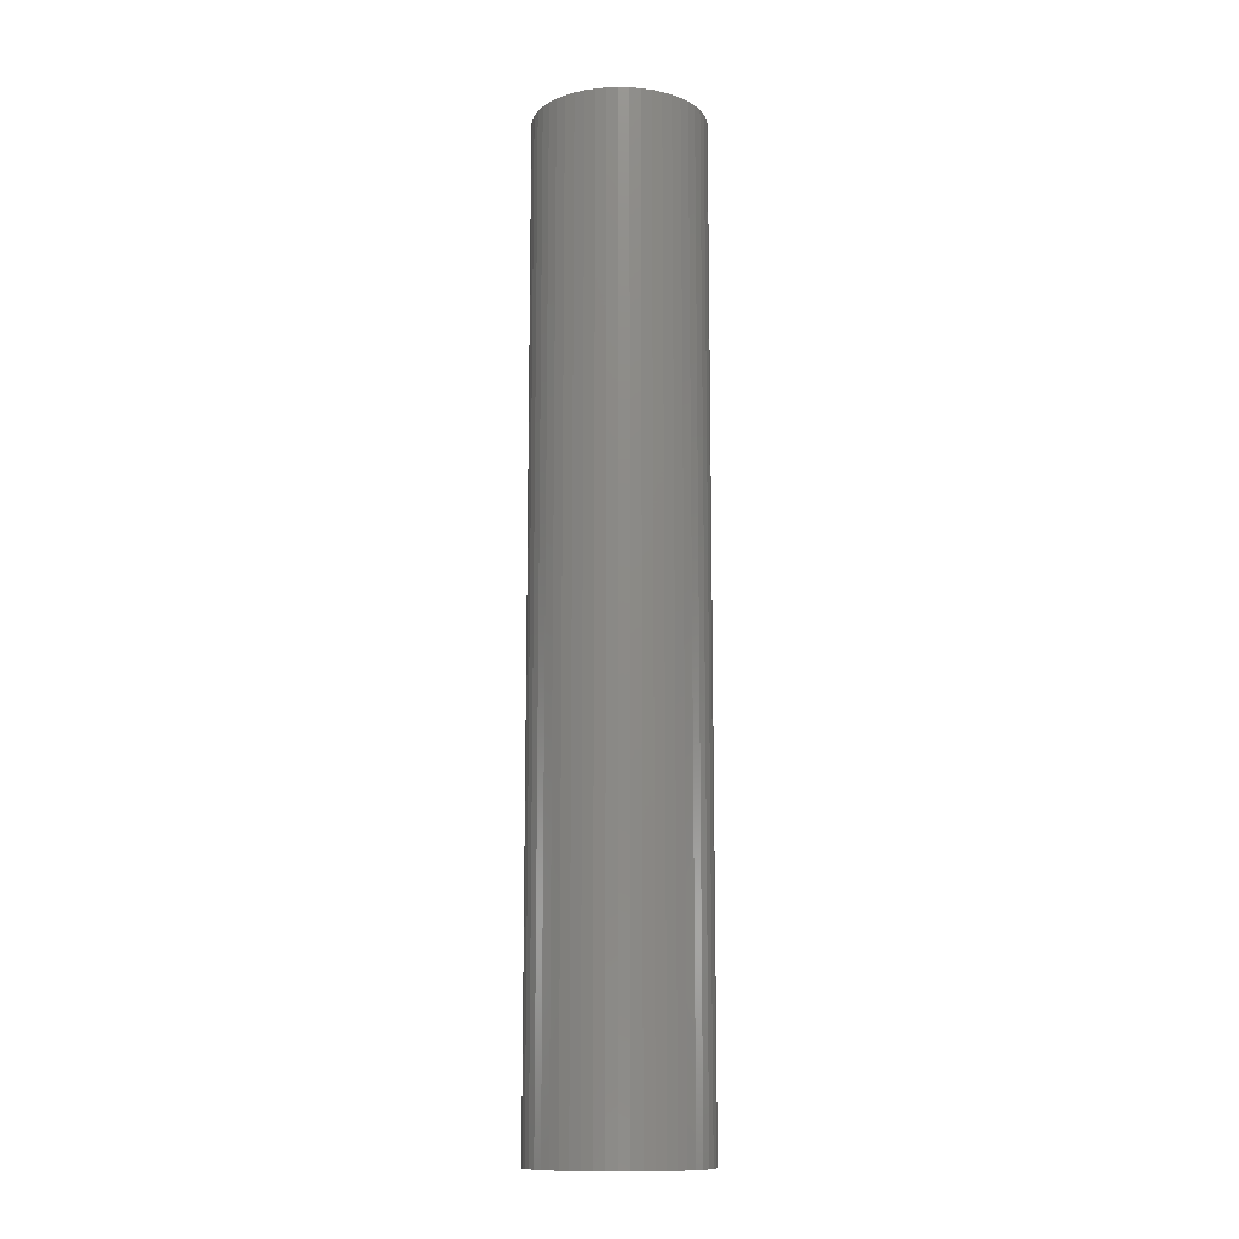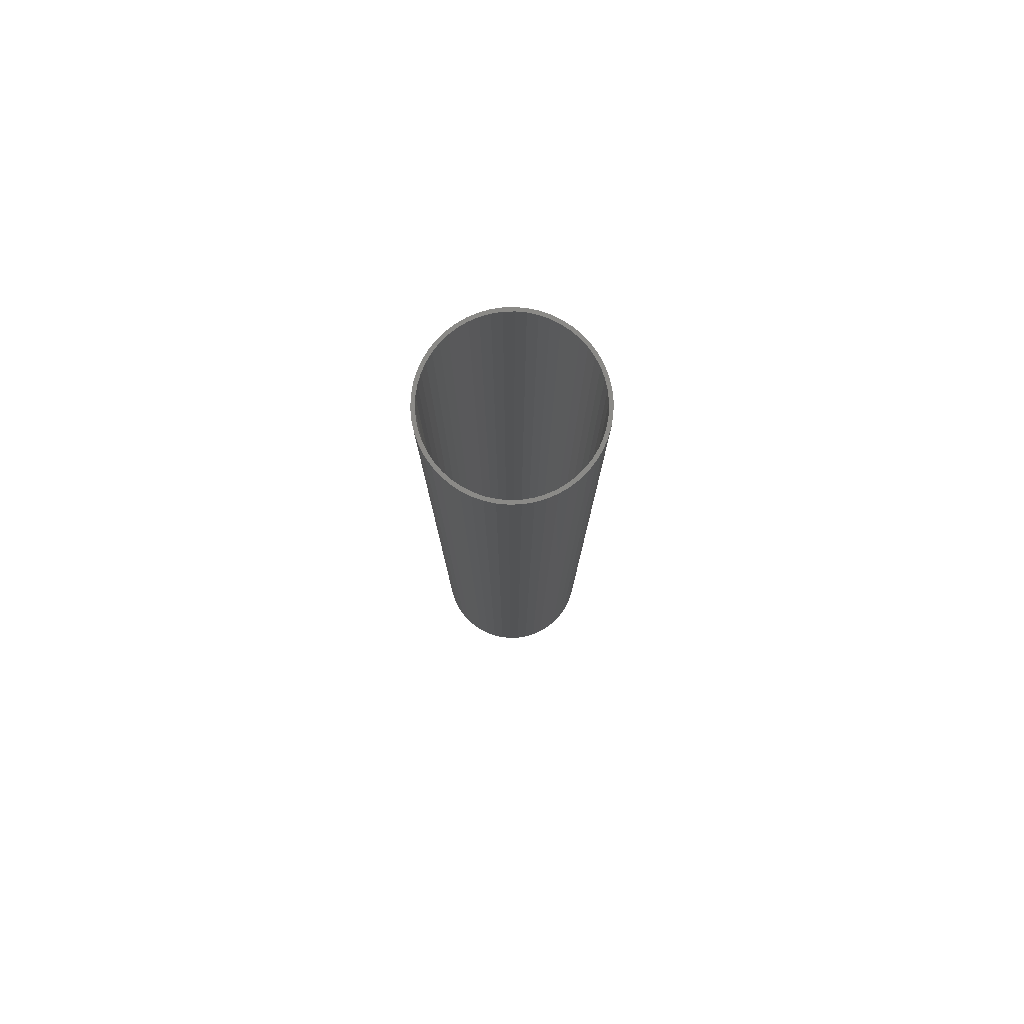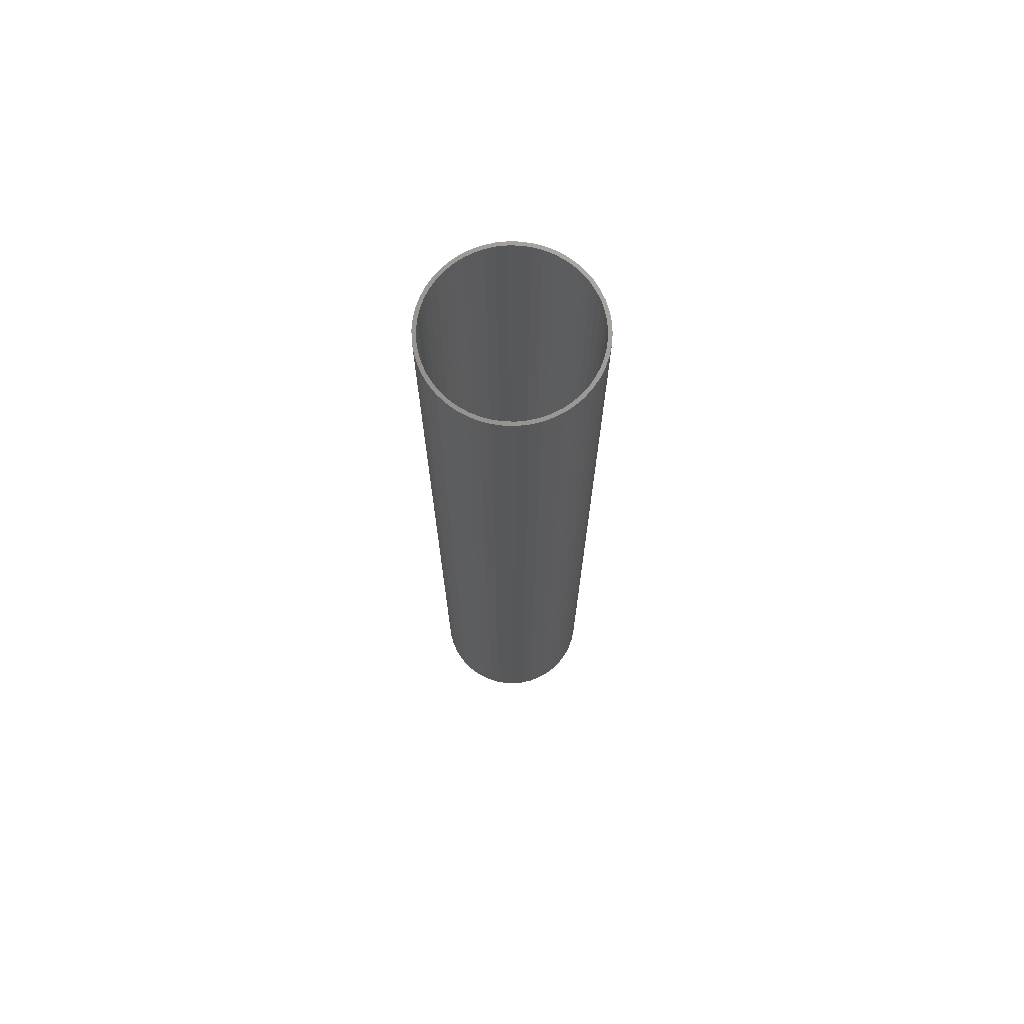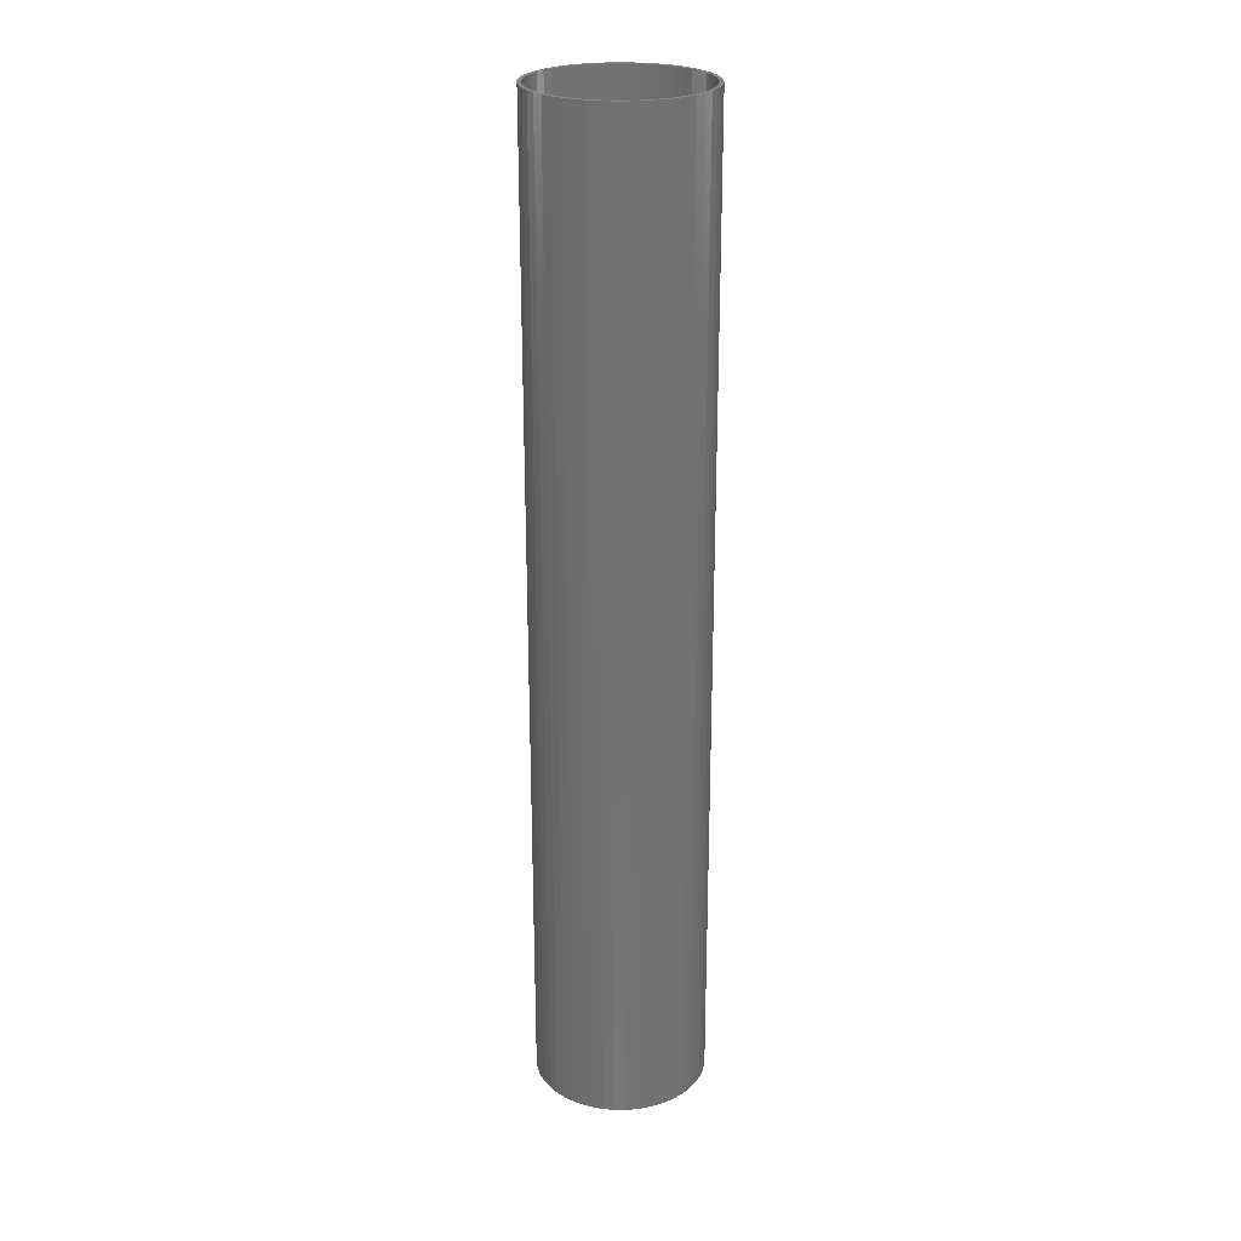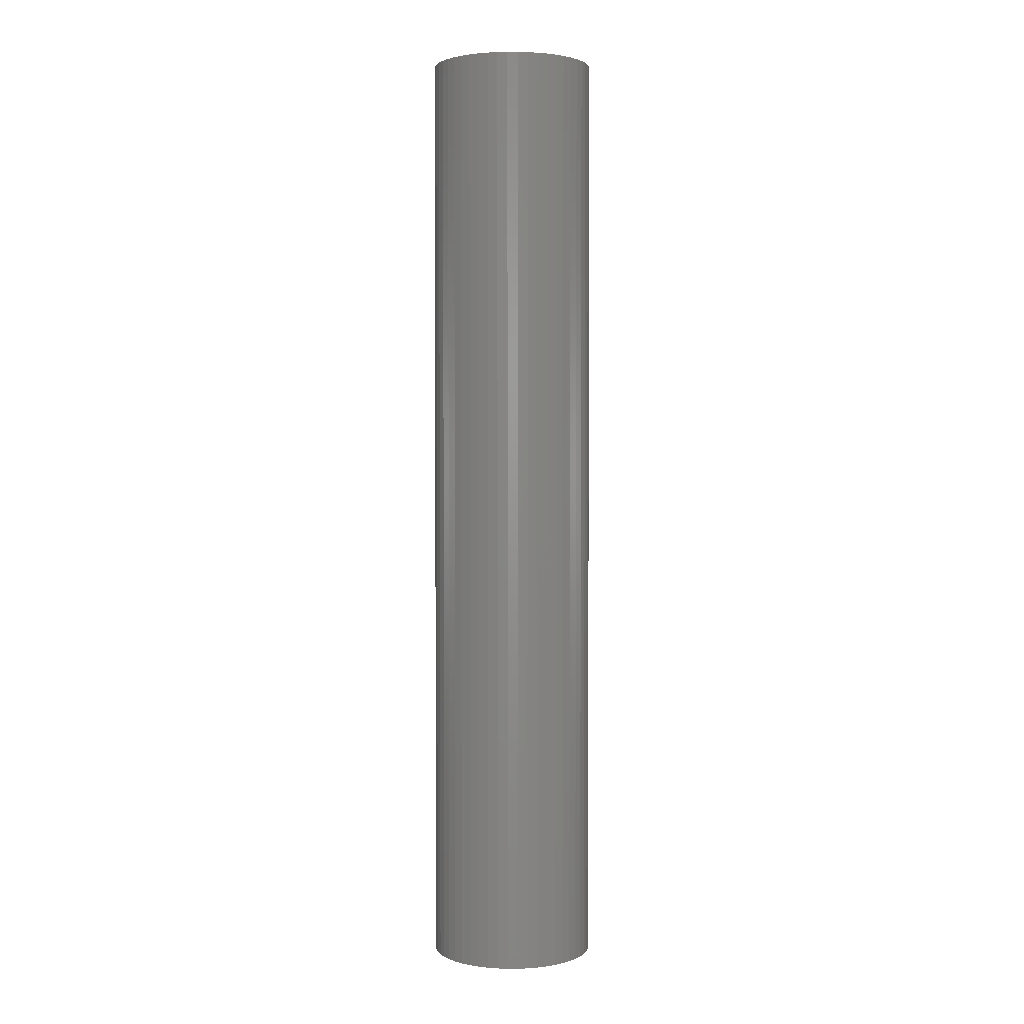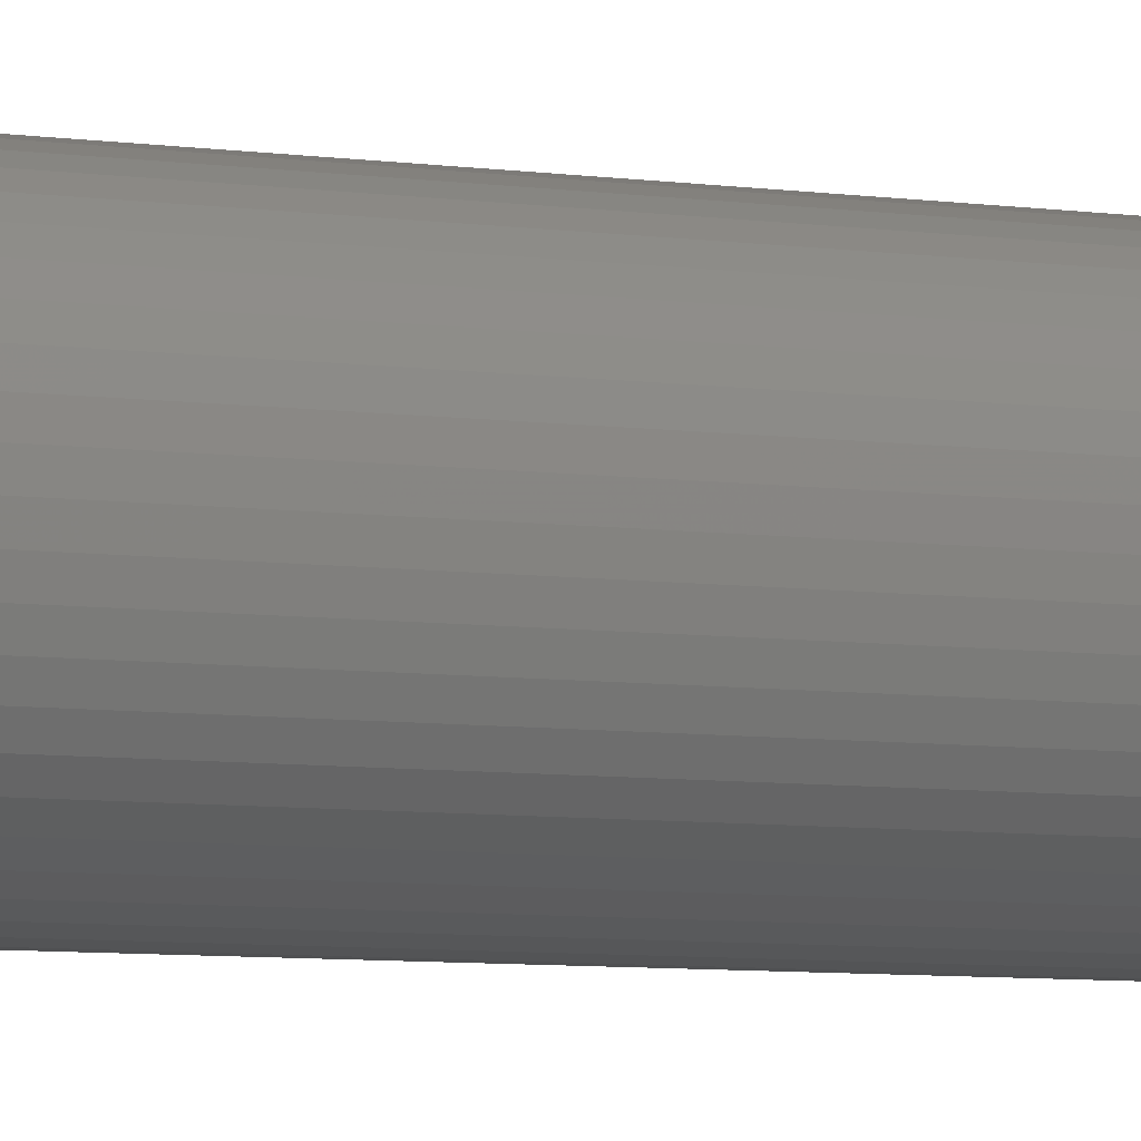
<metadata>
{"format":"stl","ext":"stl","renderer":"f3d","projection":"perspective","resolution":1024,"background":"white","views":[{"elev":-12.4,"azim":98.1,"up":"+Z"},{"elev":79.4,"azim":-73.9,"up":"+Z"},{"elev":71.8,"azim":-92.5,"up":"+Z"},{"elev":24.8,"azim":15.5,"up":"+Z"},{"elev":2.4,"azim":172.4,"up":"+Z"},{"elev":-5.6,"azim":63.0,"up":"+Y"}]}
</metadata>
<code>
# stl→obj: 200 verts, 400 faces
v 5.114 2.025 31.5
v 4.82 2.65 -31.5
v 4.82 2.65 31.5
v 5.114 2.025 -31.5
v 4.45 3.233 -31.5
v 4.45 3.233 31.5
v 2.342 4.977 -31.5
v 1.7 5.231 31.5
v 2.342 4.977 31.5
v 1.7 5.231 -31.5
v -1.7 5.231 -31.5
v -2.342 4.977 31.5
v -1.7 5.231 31.5
v -2.342 4.977 -31.5
v -5.114 2.025 -31.5
v -4.82 2.65 31.5
v -4.82 2.65 -31.5
v -5.114 2.025 31.5
v 5.457 -0.6893 31.5
v 5.5 0 -31.5
v 5.5 0 31.5
v 5.457 -0.6893 -31.5
v 4.009 3.765 -31.5
v 3.506 4.238 31.5
v 4.009 3.765 31.5
v 3.506 4.238 -31.5
v 1.031 5.403 -31.5
v 0.3453 5.489 31.5
v 1.031 5.403 31.5
v 0.3453 5.489 -31.5
v 2.947 4.644 -31.5
v 2.947 4.644 31.5
v -5.5 0 -31.5
v -5.457 0.6893 31.5
v -5.457 0.6893 -31.5
v -5.5 0 31.5
v -4.45 3.233 -31.5
v -4.009 3.765 31.5
v -4.009 3.765 -31.5
v -4.45 3.233 31.5
v -0.3453 5.489 -31.5
v -1.031 5.403 31.5
v -0.3453 5.489 31.5
v -1.031 5.403 -31.5
v -3.506 4.238 -31.5
v -3.506 4.238 31.5
v 2.342 -4.977 -31.5
v 2.947 -4.644 31.5
v 2.342 -4.977 31.5
v 2.947 -4.644 -31.5
v 4.82 -2.65 31.5
v 5.114 -2.025 -31.5
v 5.114 -2.025 31.5
v 4.82 -2.65 -31.5
v 5.457 0.6893 31.5
v 5.327 1.368 -31.5
v 5.327 1.368 31.5
v 5.457 0.6893 -31.5
v 5.25 0 31.5
v 5.209 0.658 31.5
v 5.209 -0.658 31.5
v 5.085 1.306 31.5
v 4.881 1.933 31.5
v 4.601 2.529 31.5
v 4.247 3.086 31.5
v 3.827 3.594 31.5
v 3.346 4.045 31.5
v 2.813 4.433 31.5
v 2.235 4.75 31.5
v 1.622 4.993 31.5
v 0.9838 5.157 31.5
v 0.3296 5.24 31.5
v -0.3296 5.24 31.5
v -0.9838 5.157 31.5
v -1.622 4.993 31.5
v -2.235 4.75 31.5
v -2.813 4.433 31.5
v -2.947 4.644 31.5
v -3.346 4.045 31.5
v -3.827 3.594 31.5
v -4.247 3.086 31.5
v -4.601 2.529 31.5
v -4.881 1.933 31.5
v -5.085 1.306 31.5
v -5.327 1.368 31.5
v -5.209 0.658 31.5
v 5.327 -1.368 31.5
v 5.085 -1.306 31.5
v 4.881 -1.933 31.5
v 4.601 -2.529 31.5
v 4.45 -3.233 31.5
v 4.247 -3.086 31.5
v 4.009 -3.765 31.5
v 3.827 -3.594 31.5
v 3.506 -4.238 31.5
v 3.346 -4.045 31.5
v 2.813 -4.433 31.5
v 2.235 -4.75 31.5
v 1.7 -5.231 31.5
v 1.622 -4.993 31.5
v 1.031 -5.403 31.5
v 0.9838 -5.157 31.5
v 0.3453 -5.489 31.5
v 0.3296 -5.24 31.5
v -0.3296 -5.24 31.5
v -0.3453 -5.489 31.5
v -0.9838 -5.157 31.5
v -1.031 -5.403 31.5
v -1.622 -4.993 31.5
v -1.7 -5.231 31.5
v -2.235 -4.75 31.5
v -2.342 -4.977 31.5
v -2.813 -4.433 31.5
v -2.947 -4.644 31.5
v -3.346 -4.045 31.5
v -3.506 -4.238 31.5
v -3.827 -3.594 31.5
v -4.009 -3.765 31.5
v -4.247 -3.086 31.5
v -4.45 -3.233 31.5
v -4.601 -2.529 31.5
v -4.82 -2.65 31.5
v -4.881 -1.933 31.5
v -5.114 -2.025 31.5
v -5.085 -1.306 31.5
v -5.327 -1.368 31.5
v -5.209 -0.658 31.5
v -5.457 -0.6893 31.5
v -5.25 0 31.5
v -5.327 1.368 -31.5
v -2.947 4.644 -31.5
v 5.327 -1.368 -31.5
v -0.3453 -5.489 -31.5
v 0.3453 -5.489 -31.5
v 5.25 0 -31.5
v 5.209 -0.658 -31.5
v 5.209 0.658 -31.5
v 5.085 -1.306 -31.5
v 4.881 -1.933 -31.5
v 4.601 -2.529 -31.5
v 4.45 -3.233 -31.5
v 4.247 -3.086 -31.5
v 4.009 -3.765 -31.5
v 3.827 -3.594 -31.5
v 3.506 -4.238 -31.5
v 3.346 -4.045 -31.5
v 2.813 -4.433 -31.5
v 2.235 -4.75 -31.5
v 1.7 -5.231 -31.5
v 1.622 -4.993 -31.5
v 1.031 -5.403 -31.5
v 0.9838 -5.157 -31.5
v 0.3296 -5.24 -31.5
v -0.3296 -5.24 -31.5
v -0.9838 -5.157 -31.5
v -1.031 -5.403 -31.5
v -1.622 -4.993 -31.5
v -1.7 -5.231 -31.5
v -2.235 -4.75 -31.5
v -2.342 -4.977 -31.5
v -2.813 -4.433 -31.5
v -2.947 -4.644 -31.5
v -3.346 -4.045 -31.5
v -3.506 -4.238 -31.5
v -3.827 -3.594 -31.5
v -4.009 -3.765 -31.5
v -4.247 -3.086 -31.5
v -4.45 -3.233 -31.5
v -4.601 -2.529 -31.5
v -4.82 -2.65 -31.5
v -4.881 -1.933 -31.5
v -5.114 -2.025 -31.5
v -5.085 -1.306 -31.5
v -5.327 -1.368 -31.5
v -5.457 -0.6893 -31.5
v -5.209 -0.658 -31.5
v 5.085 1.306 -31.5
v 4.881 1.933 -31.5
v 4.601 2.529 -31.5
v 4.247 3.086 -31.5
v 3.827 3.594 -31.5
v 3.346 4.045 -31.5
v 2.813 4.433 -31.5
v 2.235 4.75 -31.5
v 1.622 4.993 -31.5
v 0.9838 5.157 -31.5
v 0.3296 5.24 -31.5
v -0.3296 5.24 -31.5
v -0.9838 5.157 -31.5
v -1.622 4.993 -31.5
v -2.235 4.75 -31.5
v -2.813 4.433 -31.5
v -3.346 4.045 -31.5
v -3.827 3.594 -31.5
v -4.247 3.086 -31.5
v -4.601 2.529 -31.5
v -4.881 1.933 -31.5
v -5.085 1.306 -31.5
v -5.209 0.658 -31.5
v -5.25 0 -31.5
f 1 2 3
f 2 1 4
f 3 5 6
f 5 3 2
f 7 8 9
f 8 7 10
f 11 12 13
f 12 11 14
f 15 16 17
f 16 15 18
f 19 20 21
f 20 19 22
f 23 24 25
f 24 23 26
f 27 28 29
f 28 27 30
f 31 9 32
f 9 31 7
f 33 34 35
f 34 33 36
f 37 38 39
f 38 37 40
f 41 42 43
f 42 41 44
f 45 38 46
f 38 45 39
f 47 48 49
f 48 47 50
f 51 52 53
f 52 51 54
f 55 56 57
f 56 55 58
f 57 4 1
f 4 57 56
f 6 23 25
f 23 6 5
f 30 43 28
f 43 30 41
f 10 29 8
f 29 10 27
f 26 32 24
f 32 26 31
f 59 21 55
f 60 55 57
f 21 59 19
f 61 19 59
f 55 60 59
f 62 57 1
f 57 62 60
f 1 63 62
f 3 63 1
f 3 64 63
f 6 64 3
f 6 65 64
f 25 65 6
f 25 66 65
f 24 66 25
f 24 67 66
f 32 67 24
f 32 68 67
f 9 68 32
f 9 69 68
f 8 69 9
f 8 70 69
f 29 70 8
f 29 71 70
f 28 71 29
f 28 72 71
f 28 73 72
f 43 73 28
f 43 74 73
f 42 74 43
f 42 75 74
f 13 75 42
f 13 76 75
f 12 76 13
f 12 77 76
f 78 77 12
f 78 79 77
f 46 79 78
f 46 80 79
f 38 80 46
f 38 81 80
f 40 81 38
f 40 82 81
f 16 82 40
f 16 83 82
f 18 83 16
f 83 18 84
f 85 84 18
f 34 86 85
f 84 85 86
f 19 61 87
f 88 87 61
f 87 88 53
f 89 53 88
f 89 51 53
f 90 51 89
f 90 91 51
f 92 91 90
f 92 93 91
f 94 93 92
f 94 95 93
f 96 95 94
f 96 48 95
f 97 48 96
f 97 49 48
f 98 49 97
f 98 99 49
f 100 99 98
f 100 101 99
f 102 101 100
f 102 103 101
f 104 103 102
f 105 103 104
f 105 106 103
f 107 106 105
f 107 108 106
f 109 108 107
f 109 110 108
f 111 110 109
f 111 112 110
f 113 112 111
f 113 114 112
f 115 114 113
f 115 116 114
f 117 116 115
f 117 118 116
f 119 118 117
f 119 120 118
f 121 120 119
f 121 122 120
f 123 122 121
f 124 123 125
f 123 124 122
f 126 125 127
f 125 126 124
f 128 127 129
f 86 34 129
f 36 129 34
f 127 128 126
f 129 36 128
f 130 18 15
f 18 130 85
f 35 85 130
f 85 35 34
f 17 40 37
f 40 17 16
f 44 13 42
f 13 44 11
f 131 46 78
f 46 131 45
f 14 78 12
f 78 14 131
f 21 58 55
f 58 21 20
f 53 132 87
f 132 53 52
f 133 103 106
f 103 133 134
f 135 20 22
f 136 22 132
f 20 135 58
f 137 58 135
f 22 136 135
f 138 132 52
f 132 138 136
f 52 139 138
f 54 139 52
f 54 140 139
f 141 140 54
f 141 142 140
f 143 142 141
f 143 144 142
f 145 144 143
f 145 146 144
f 50 146 145
f 50 147 146
f 47 147 50
f 47 148 147
f 149 148 47
f 149 150 148
f 151 150 149
f 151 152 150
f 134 152 151
f 134 153 152
f 134 154 153
f 133 154 134
f 133 155 154
f 156 155 133
f 156 157 155
f 158 157 156
f 158 159 157
f 160 159 158
f 160 161 159
f 162 161 160
f 162 163 161
f 164 163 162
f 164 165 163
f 166 165 164
f 166 167 165
f 168 167 166
f 168 169 167
f 170 169 168
f 170 171 169
f 172 171 170
f 171 172 173
f 174 173 172
f 175 176 174
f 173 174 176
f 58 137 56
f 177 56 137
f 56 177 4
f 178 4 177
f 178 2 4
f 179 2 178
f 179 5 2
f 180 5 179
f 180 23 5
f 181 23 180
f 181 26 23
f 182 26 181
f 182 31 26
f 183 31 182
f 183 7 31
f 184 7 183
f 184 10 7
f 185 10 184
f 185 27 10
f 186 27 185
f 186 30 27
f 187 30 186
f 188 30 187
f 188 41 30
f 189 41 188
f 189 44 41
f 190 44 189
f 190 11 44
f 191 11 190
f 191 14 11
f 192 14 191
f 192 131 14
f 193 131 192
f 193 45 131
f 194 45 193
f 194 39 45
f 195 39 194
f 195 37 39
f 196 37 195
f 196 17 37
f 197 17 196
f 15 197 198
f 197 15 17
f 130 198 199
f 198 130 15
f 35 199 200
f 176 175 200
f 33 200 175
f 199 35 130
f 200 33 35
f 170 124 172
f 124 170 122
f 134 101 103
f 101 134 151
f 149 49 99
f 49 149 47
f 87 22 19
f 22 87 132
f 145 93 95
f 93 145 143
f 93 141 91
f 141 93 143
f 91 54 51
f 54 91 141
f 158 108 110
f 108 158 156
f 172 126 174
f 126 172 124
f 174 128 175
f 128 174 126
f 175 36 33
f 36 175 128
f 151 99 101
f 99 151 149
f 50 95 48
f 95 50 145
f 160 110 112
f 110 160 158
f 156 106 108
f 106 156 133
f 166 120 168
f 120 166 118
f 166 116 118
f 116 166 164
f 168 122 170
f 122 168 120
f 162 112 114
f 112 162 160
f 164 114 116
f 114 164 162
f 135 60 137
f 60 135 59
f 129 199 86
f 199 129 200
f 188 72 73
f 72 188 187
f 153 105 104
f 105 153 154
f 144 96 94
f 96 144 146
f 182 66 67
f 66 182 181
f 194 79 80
f 79 194 193
f 191 75 76
f 75 191 190
f 178 64 179
f 64 178 63
f 137 62 177
f 62 137 60
f 185 69 70
f 69 185 184
f 184 68 69
f 68 184 183
f 83 196 82
f 196 83 197
f 192 76 77
f 76 192 191
f 190 74 75
f 74 190 189
f 152 104 102
f 104 152 153
f 177 63 178
f 63 177 62
f 180 66 181
f 66 180 65
f 179 65 180
f 65 179 64
f 186 70 71
f 70 186 185
f 187 71 72
f 71 187 186
f 183 67 68
f 67 183 182
f 82 195 81
f 195 82 196
f 81 194 80
f 194 81 195
f 84 197 83
f 197 84 198
f 86 198 84
f 198 86 199
f 193 77 79
f 77 193 192
f 189 73 74
f 73 189 188
f 138 61 136
f 61 138 88
f 163 117 115
f 117 163 165
f 121 171 123
f 171 121 169
f 119 169 121
f 169 119 167
f 127 200 129
f 200 127 176
f 147 98 97
f 98 147 148
f 144 92 142
f 92 144 94
f 140 89 139
f 89 140 90
f 136 59 135
f 59 136 61
f 157 111 109
f 111 157 159
f 117 167 119
f 167 117 165
f 125 176 127
f 176 125 173
f 123 173 125
f 173 123 171
f 146 97 96
f 97 146 147
f 148 100 98
f 100 148 150
f 150 102 100
f 102 150 152
f 142 90 140
f 90 142 92
f 139 88 138
f 88 139 89
f 159 113 111
f 113 159 161
f 161 115 113
f 115 161 163
f 155 109 107
f 109 155 157
f 154 107 105
f 107 154 155

</code>
